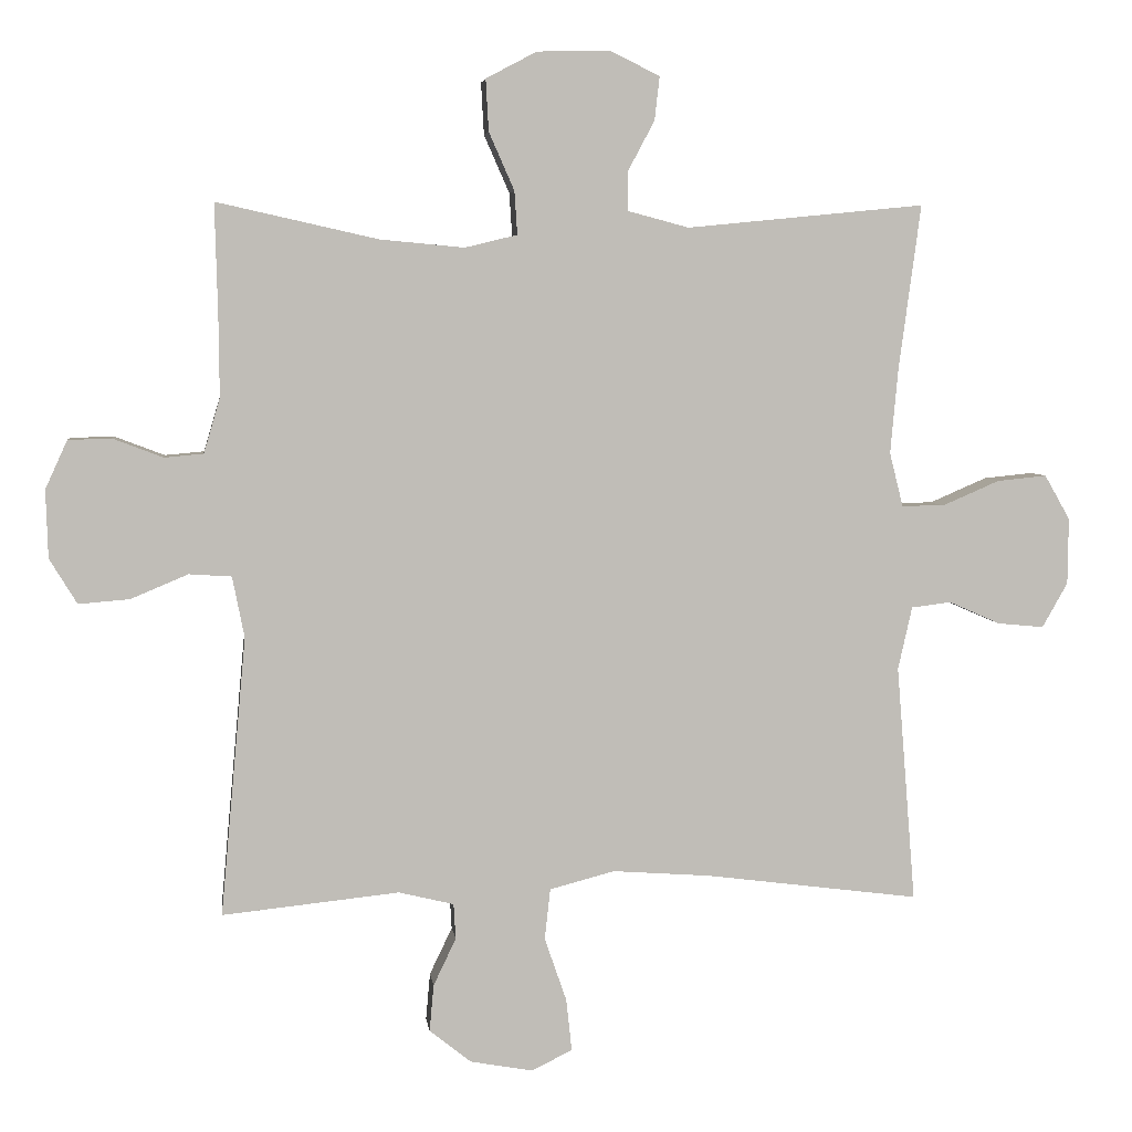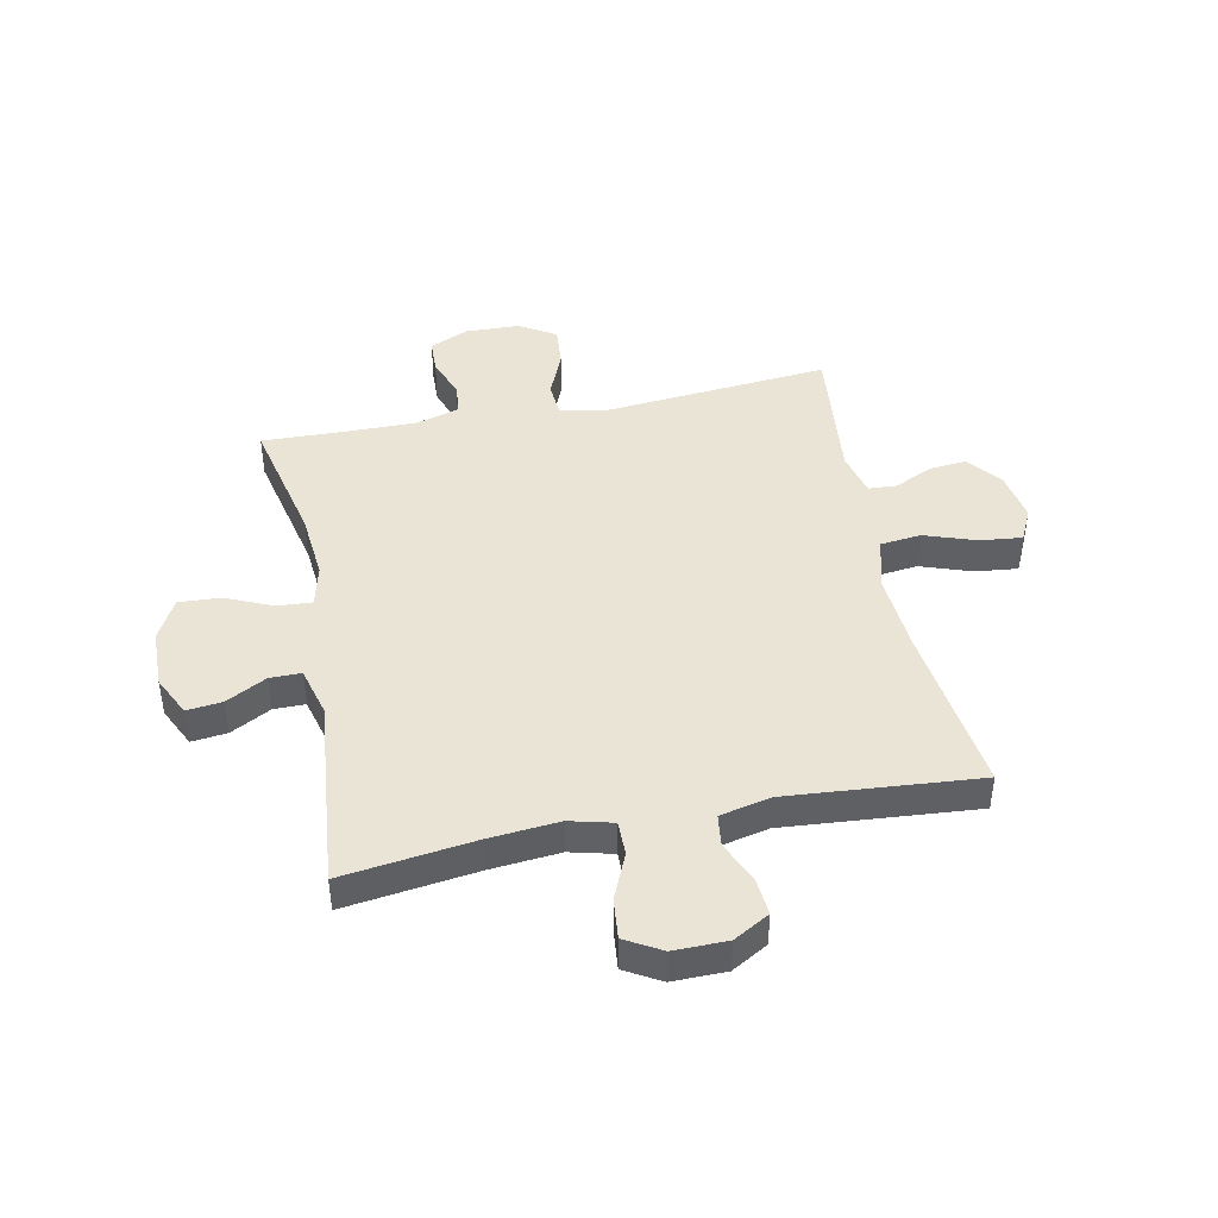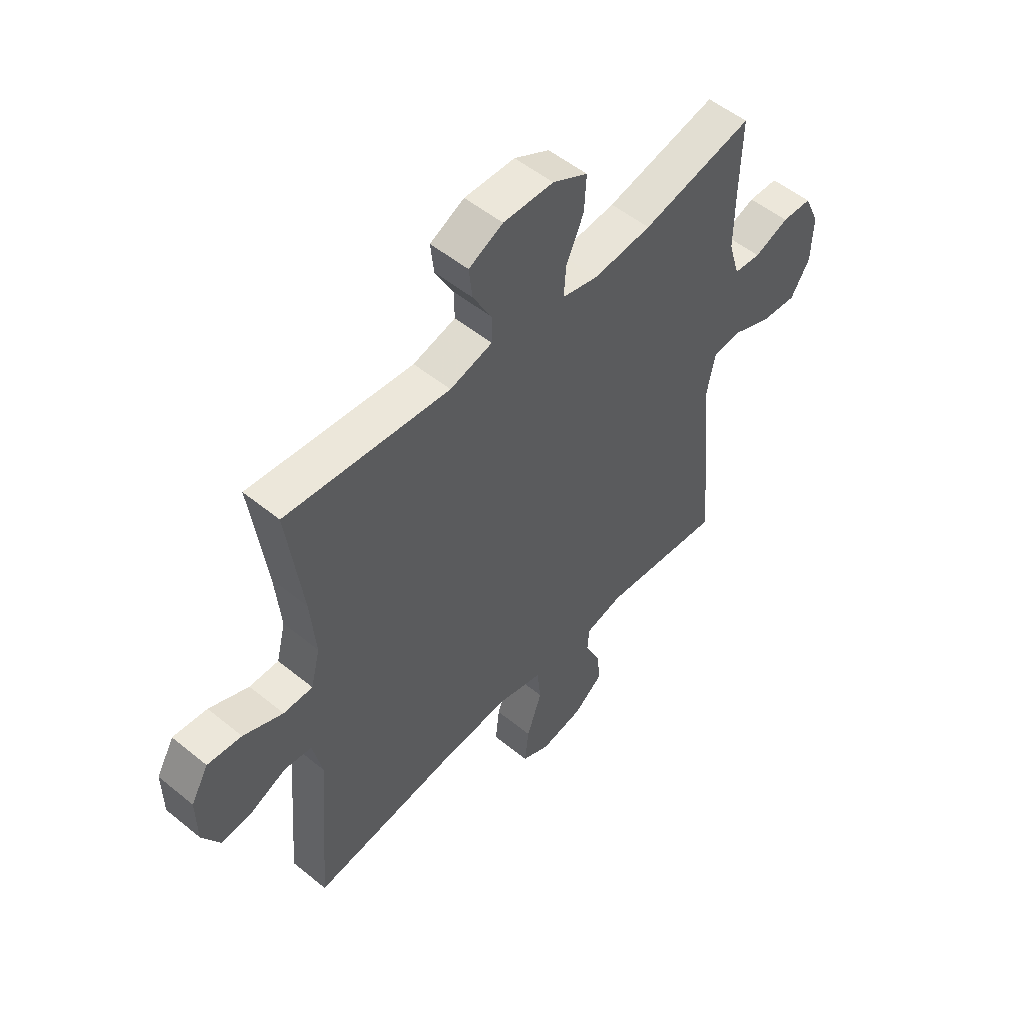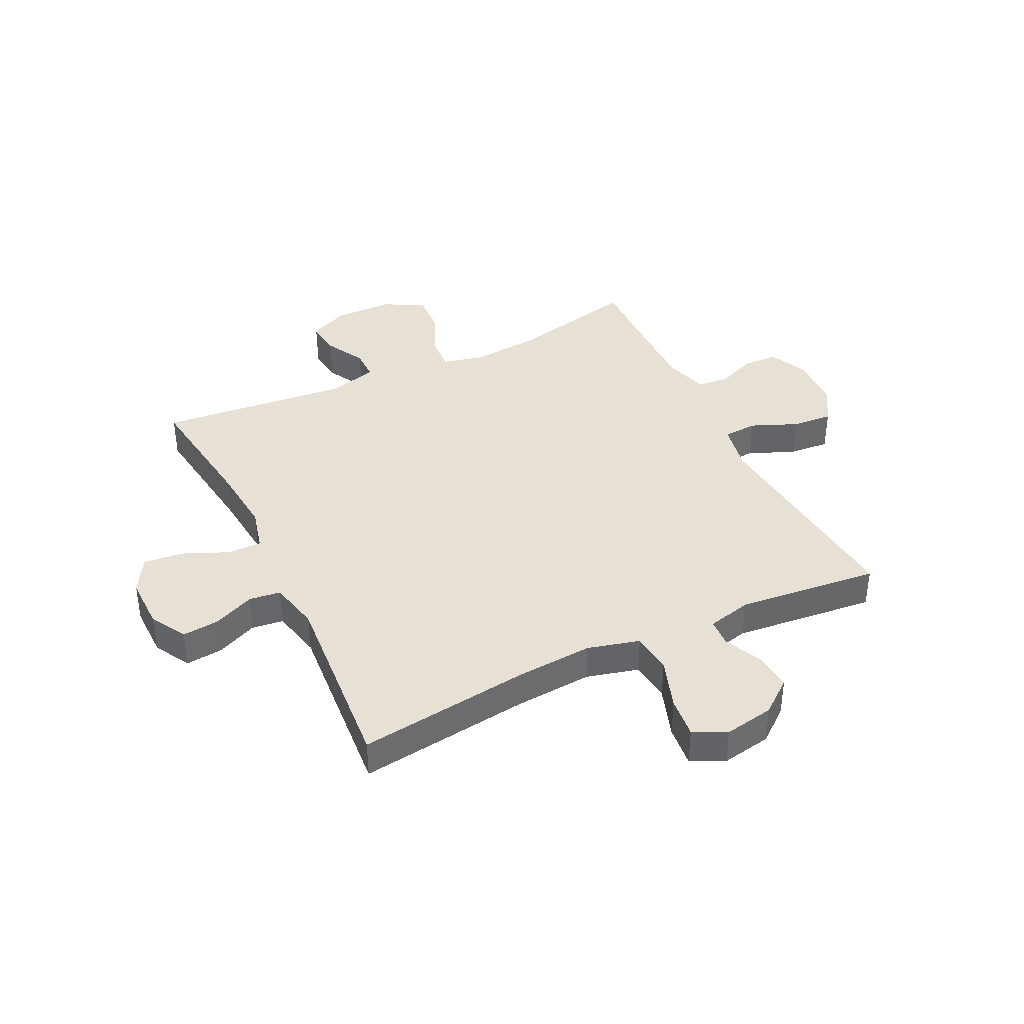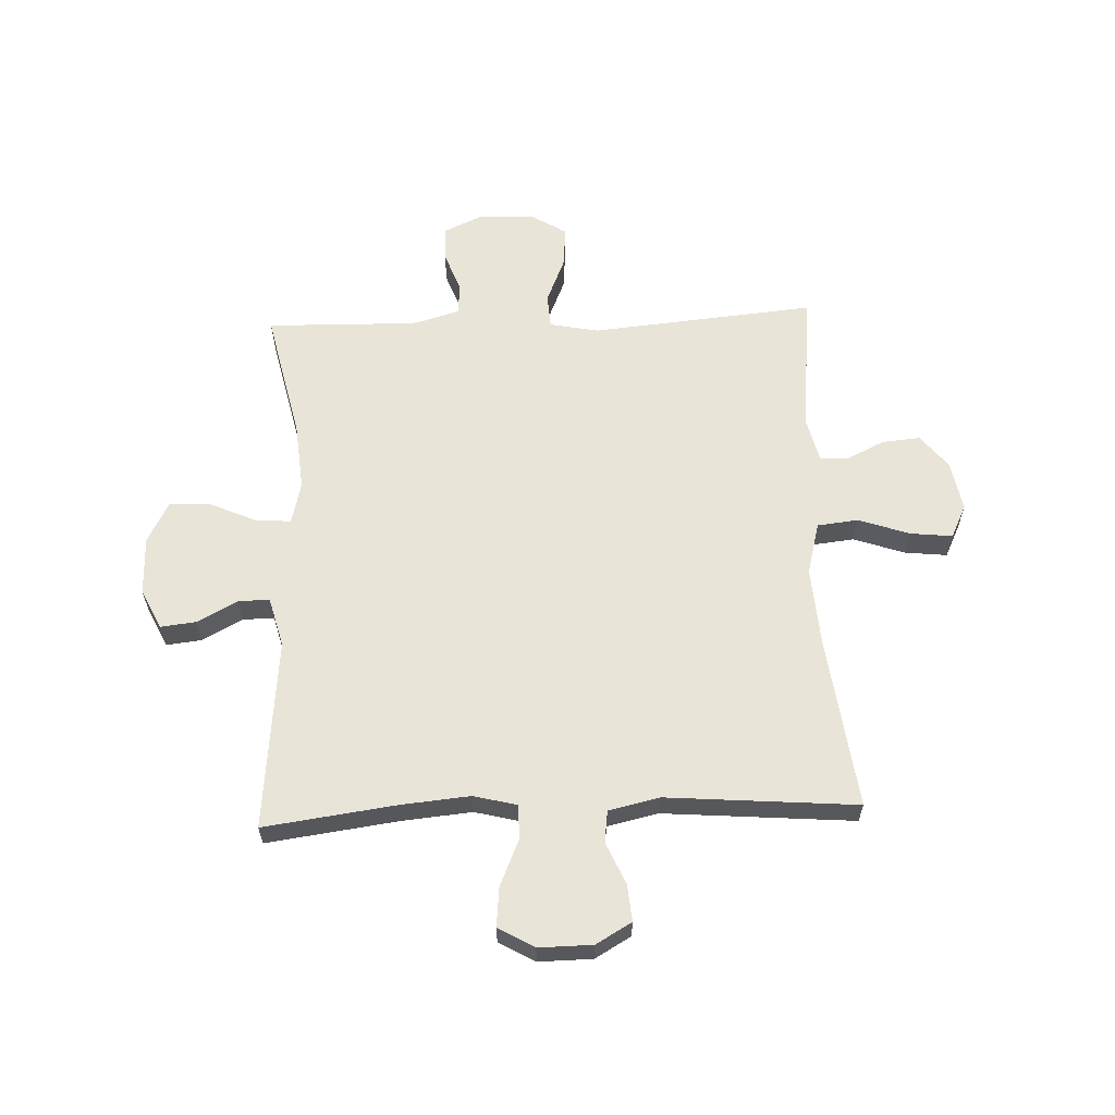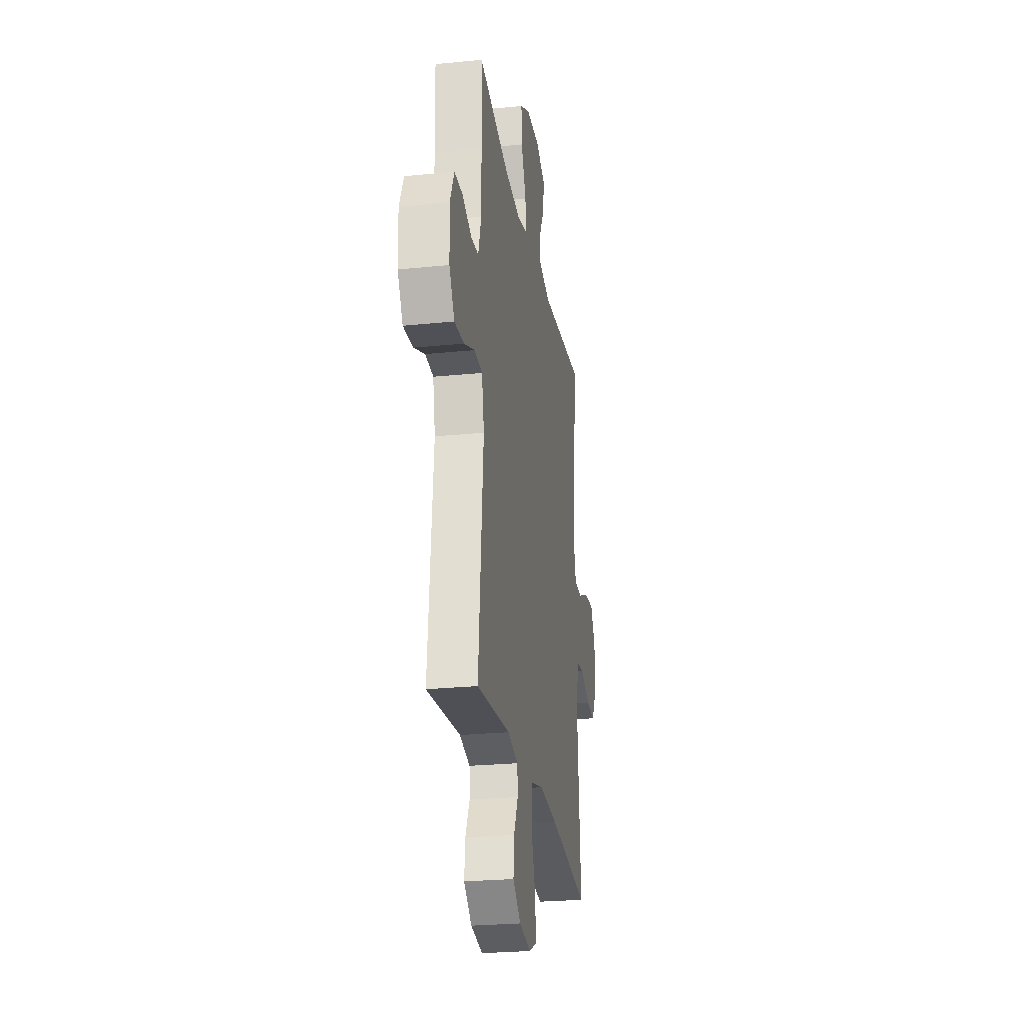
<metadata>
{"format":"obj","ext":"obj","renderer":"f3d","projection":"perspective","resolution":1024,"background":"white","views":[{"elev":5.1,"azim":-7.1,"up":"+Z"},{"elev":43.8,"azim":78.6,"up":"+Y"},{"elev":52.7,"azim":131.2,"up":"+Z"},{"elev":39.2,"azim":154.1,"up":"+Y"},{"elev":61.3,"azim":87.7,"up":"+Y"},{"elev":-25.2,"azim":-80.7,"up":"+Z"}]}
</metadata>
<code>
v 0.5 0.07 -0.5
v 0.197 0.07 -0.461
v 0.059 0.07 -0.451
v -0.033 0.07 -0.475
v -0.041 0.07 -0.547
v -0.01 0.07 -0.637
v -0.002 0.07 -0.711
v -0.06 0.07 -0.739
v -0.148 0.07 -0.723
v -0.207 0.07 -0.676
v -0.201 0.07 -0.61
v -0.169 0.07 -0.543
v -0.172 0.07 -0.493
v -0.25 0.07 -0.474
v -0.5 0.07 -0.5
v -0.464 0.07 -0.106
v -0.481 0.07 -0.02
v -0.541 0.07 -0.016
v -0.622 0.07 -0.05
v -0.694 0.07 -0.056
v -0.733 0.07 0.008
v -0.736 0.07 0.104
v -0.705 0.07 0.172
v -0.644 0.07 0.174
v -0.573 0.07 0.147
v -0.518 0.07 0.152
v -0.495 0.07 0.229
v -0.496 0.07 0.346
v -0.5 0.07 0.5
v -0.272 0.07 0.449
v -0.153 0.07 0.438
v -0.079 0.07 0.456
v -0.083 0.07 0.517
v -0.119 0.07 0.599
v -0.123 0.07 0.672
v -0.051 0.07 0.71
v 0.052 0.07 0.712
v 0.122 0.07 0.678
v 0.115 0.07 0.616
v 0.077 0.07 0.545
v 0.077 0.07 0.49
v 0.164 0.07 0.467
v 0.5 0.07 0.5
v 0.469 0.07 0.268
v 0.458 0.07 0.147
v 0.477 0.07 0.071
v 0.537 0.07 0.071
v 0.618 0.07 0.106
v 0.688 0.07 0.113
v 0.724 0.07 0.05
v 0.723 0.07 -0.044
v 0.687 0.07 -0.107
v 0.622 0.07 -0.101
v 0.549 0.07 -0.069
v 0.493 0.07 -0.076
v 0.473 0.07 -0.165
v 0.5 0 -0.5
v 0.197 0 -0.461
v 0.059 0 -0.451
v -0.033 0 -0.475
v -0.041 0 -0.547
v -0.01 0 -0.637
v -0.002 0 -0.711
v -0.06 0 -0.739
v -0.148 0 -0.723
v -0.207 0 -0.676
v -0.201 0 -0.61
v -0.169 0 -0.543
v -0.172 0 -0.493
v -0.25 0 -0.474
v -0.5 0 -0.5
v -0.464 0 -0.106
v -0.481 0 -0.02
v -0.541 0 -0.016
v -0.622 0 -0.05
v -0.694 0 -0.056
v -0.733 0 0.008
v -0.736 0 0.104
v -0.705 0 0.172
v -0.644 0 0.174
v -0.573 0 0.147
v -0.518 0 0.152
v -0.495 0 0.229
v -0.496 0 0.346
v -0.5 0 0.5
v -0.272 0 0.449
v -0.153 0 0.438
v -0.079 0 0.456
v -0.083 0 0.517
v -0.119 0 0.599
v -0.123 0 0.672
v -0.051 0 0.71
v 0.052 0 0.712
v 0.122 0 0.678
v 0.115 0 0.616
v 0.077 0 0.545
v 0.077 0 0.49
v 0.164 0 0.467
v 0.5 0 0.5
v 0.469 0 0.268
v 0.458 0 0.147
v 0.477 0 0.071
v 0.537 0 0.071
v 0.618 0 0.106
v 0.688 0 0.113
v 0.724 0 0.05
v 0.723 0 -0.044
v 0.687 0 -0.107
v 0.622 0 -0.101
v 0.549 0 -0.069
v 0.493 0 -0.076
v 0.473 0 -0.165
f 51 52 53 54
f 51 54 55
f 50 51 55
f 47 48 49 50
f 46 47 50 55
f 45 46 55 56
f 42 43 44
f 41 42 44 45
f 37 38 39 40
f 37 40 41
f 36 37 41
f 33 34 35 36
f 32 33 36 41
f 31 32 41 45
f 28 29 30
f 27 28 30 31
f 26 27 31 45
f 22 23 24 25
f 18 19 20 21
f 17 18 21 22
f 14 15 16
f 13 14 16 17
f 9 10 11 12
f 9 12 13
f 8 9 13
f 5 6 7 8
f 5 8 13
f 4 5 13 17
f 56 1 2
f 56 2 3
f 17 22 25 26
f 17 26 45 56
f 3 4 17 56
f 110 109 108 107
f 111 110 107
f 111 107 106
f 106 105 104 103
f 111 106 103 102
f 112 111 102 101
f 100 99 98
f 101 100 98 97
f 96 95 94 93
f 97 96 93
f 97 93 92
f 92 91 90 89
f 97 92 89 88
f 101 97 88 87
f 86 85 84
f 87 86 84 83
f 101 87 83 82
f 81 80 79 78
f 77 76 75 74
f 78 77 74 73
f 72 71 70
f 73 72 70 69
f 68 67 66 65
f 69 68 65
f 69 65 64
f 64 63 62 61
f 69 64 61
f 73 69 61 60
f 58 57 112
f 59 58 112
f 82 81 78 73
f 112 101 82 73
f 112 73 60 59
f 1 57 58 2
f 2 58 59 3
f 3 59 60 4
f 4 60 61 5
f 5 61 62 6
f 6 62 63 7
f 7 63 64 8
f 8 64 65 9
f 9 65 66 10
f 10 66 67 11
f 11 67 68 12
f 12 68 69 13
f 13 69 70 14
f 14 70 71 15
f 15 71 72 16
f 16 72 73 17
f 17 73 74 18
f 18 74 75 19
f 19 75 76 20
f 20 76 77 21
f 21 77 78 22
f 22 78 79 23
f 23 79 80 24
f 24 80 81 25
f 25 81 82 26
f 26 82 83 27
f 27 83 84 28
f 28 84 85 29
f 29 85 86 30
f 30 86 87 31
f 31 87 88 32
f 32 88 89 33
f 33 89 90 34
f 34 90 91 35
f 35 91 92 36
f 36 92 93 37
f 37 93 94 38
f 38 94 95 39
f 39 95 96 40
f 40 96 97 41
f 41 97 98 42
f 42 98 99 43
f 43 99 100 44
f 44 100 101 45
f 45 101 102 46
f 46 102 103 47
f 47 103 104 48
f 48 104 105 49
f 49 105 106 50
f 50 106 107 51
f 51 107 108 52
f 52 108 109 53
f 53 109 110 54
f 54 110 111 55
f 55 111 112 56
f 56 112 57 1

</code>
